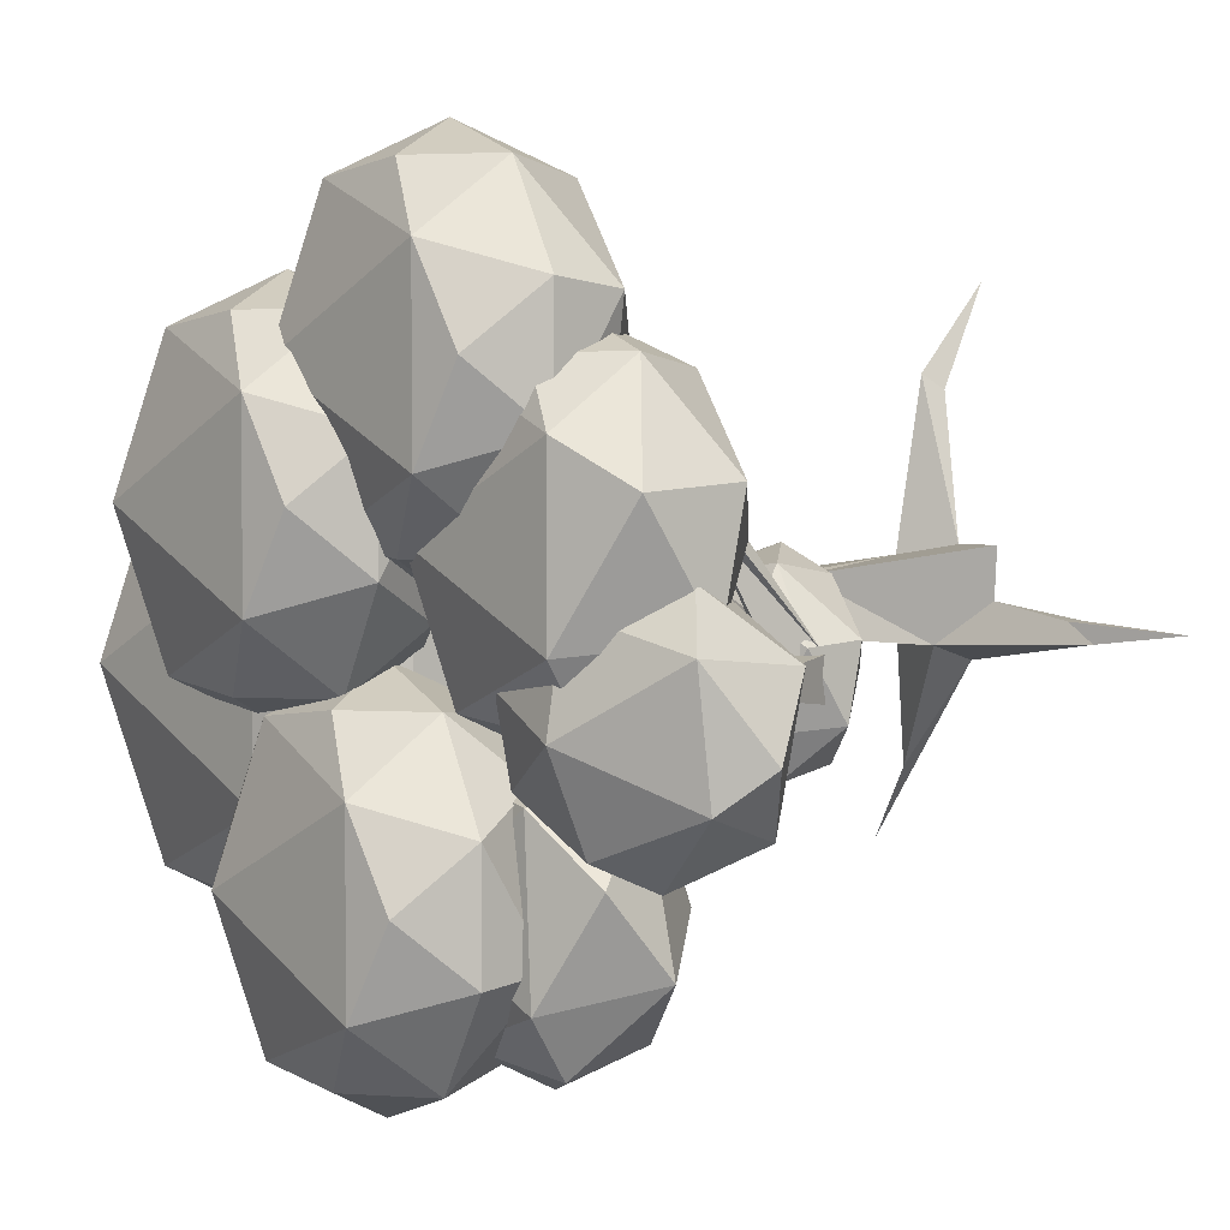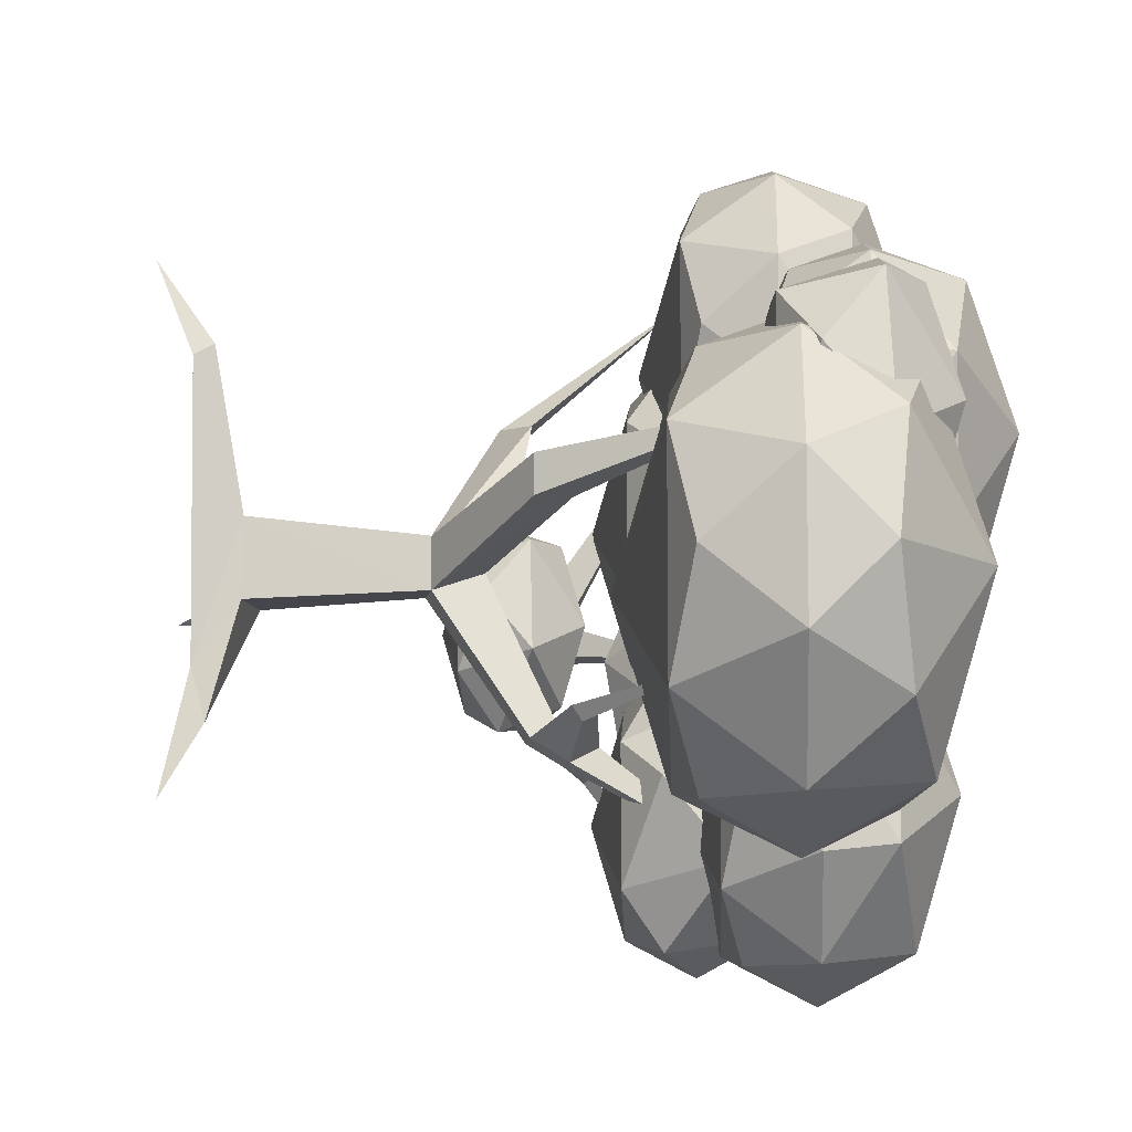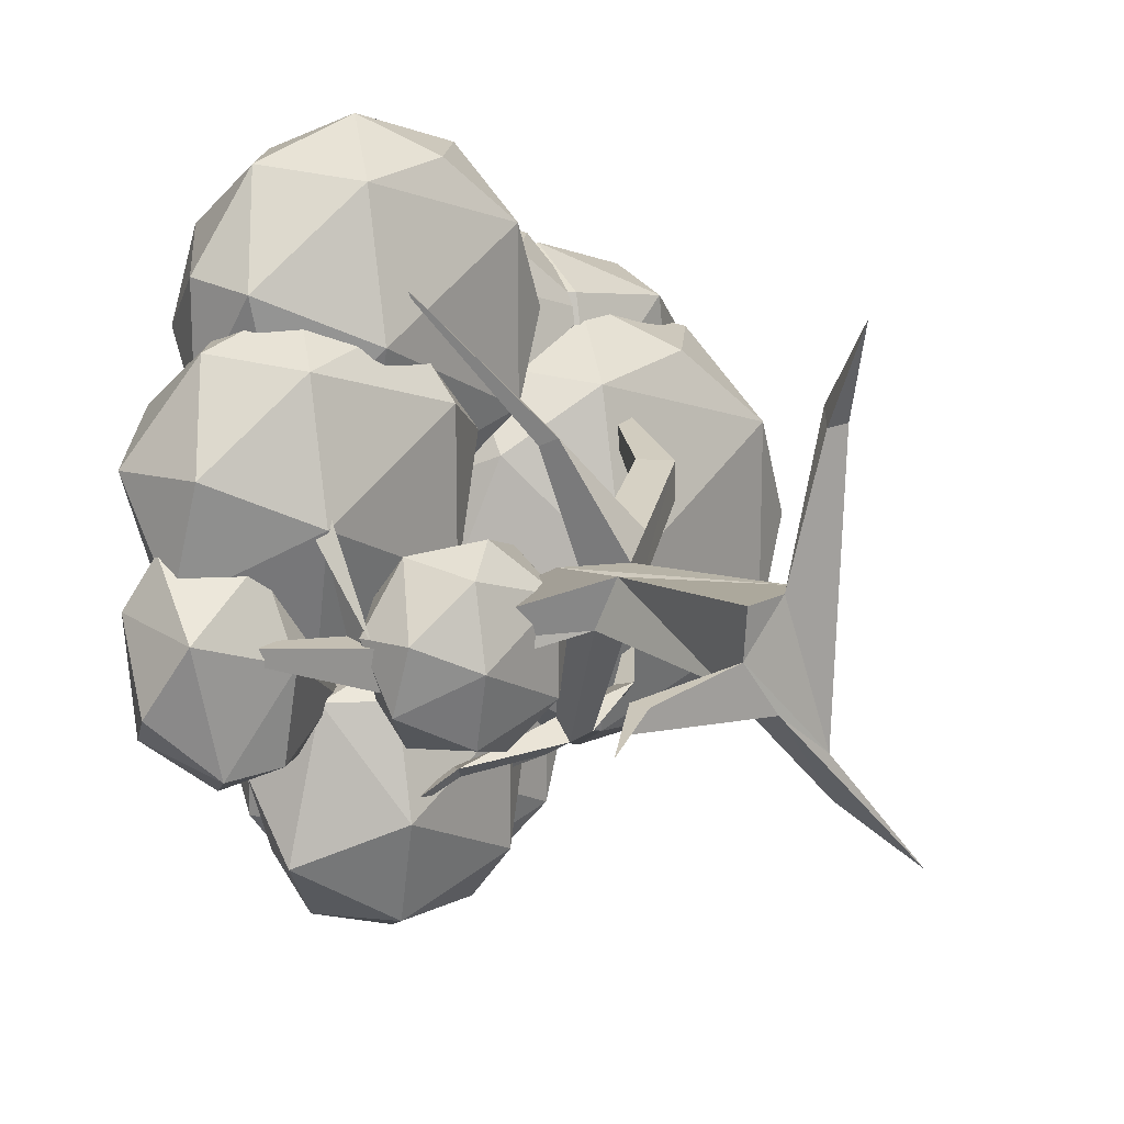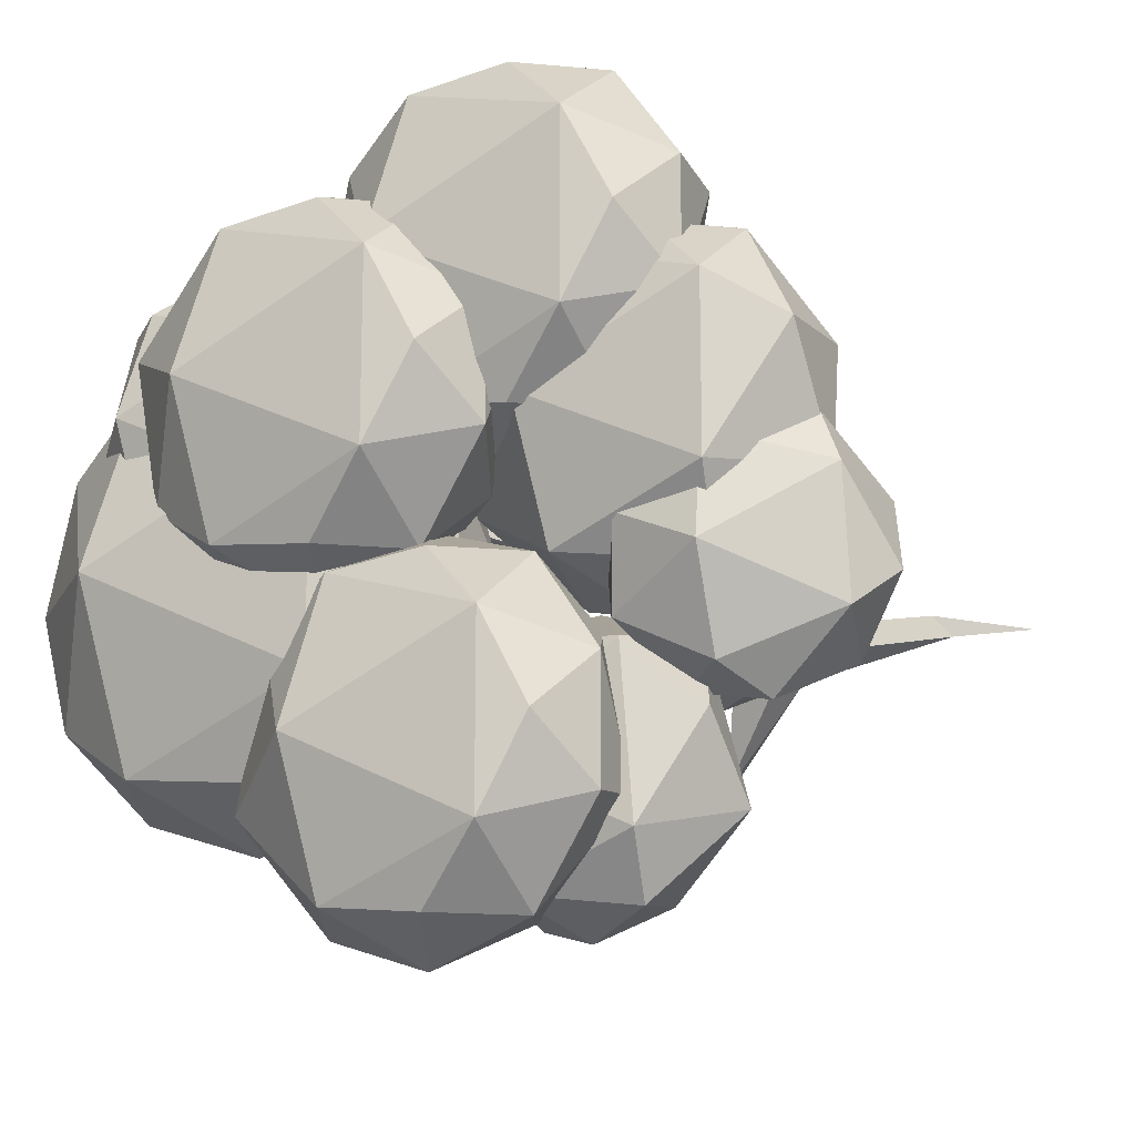
<metadata>
{"format":"obj","ext":"obj","renderer":"f3d","projection":"perspective","resolution":1024,"background":"white","views":[{"elev":3.1,"azim":-118.1,"up":"+Z"},{"elev":-9.4,"azim":92.6,"up":"+Z"},{"elev":16.6,"azim":-37.4,"up":"+Z"},{"elev":-16.2,"azim":-142.3,"up":"+Z"}]}
</metadata>
<code>
g TreeGreen2
v -2.536 3.938 0.5352
v -2.536 3.938 -2.053
v -1.026 3.938 0.04061
v -1.026 3.938 -1.559
v -2.638 3.553 -0.759
v -3.581 4.116 -0.2987
v -0.4522 4.398 -0.3702
v -0.4999 5.147 -1.271
v -1.971 4.398 0.957
v -0.9975 5.082 0.5422
v -3 5.082 0.7167
v -3.693 4.397 -1.431
v -1.569 4.545 -2.465
v -3.785 5.082 -0.3702
v -3 5.082 -2.235
v -1.701 5.542 0.5352
v -1.598 5.927 -0.759
v -3.211 5.542 0.04061
v -3.211 5.542 -1.559
v -1.701 5.542 -2.053
v 0.5086 8.795 3.874
v 0.5086 8.795 -0.8894
v 3.969 11.42 2.339
v 3.288 8.795 2.964
v 2.105 9.115 4.06
v 3.958 9.115 1.492
v 3.288 8.795 0.02083
v 0.3199 8.088 1.492
v -1.415 9.122 2.339
v -0.8919 9.115 -0.09481
v 2.105 9.115 -1.076
v 4.274 10.27 2.473
v 4.274 10.27 0.5114
v 1.277 10.27 4.666
v 3.129 10.27 4.06
v -1.72 10.27 2.473
v -0.5755 10.27 4.06
v -0.5755 10.27 -1.076
v -1.72 10.27 0.5114
v 3.129 10.27 -1.076
v 1.277 10.27 -1.682
v 0.4485 11.43 4.06
v -1.404 11.43 1.492
v 0.4485 11.43 -1.076
v 3.446 11.43 -0.09481
v 2.045 11.75 3.874
v 2.234 12.45 1.492
v -0.7339 11.75 2.964
v -0.7339 11.75 0.02083
v 2.045 11.75 -0.8894
v -0.9871 8.788 -5.729
v -0.9871 8.788 -2.082
v -3.856 7.085 -4.626
v -3.115 8.789 -5.032
v -2.858 8.758 -2.362
v -0.8426 9.33 -3.905
v -3.923 8.141 -3.358
v -1.575 7.658 -6.336
v -2.818 8.141 -5.985
v 0.7051 8.232 -4.626
v -0.3331 7.176 -5.985
v 0.003878 8.14 -2.072
v 0.7722 7.176 -3.358
v -1.368 7.177 -1.487
v -3.155 7.176 -2.072
v -2.164 6.528 -5.729
v -2.308 5.986 -3.905
v -0.03579 6.528 -5.032
v -0.03579 6.528 -2.779
v -2.164 6.528 -2.082
v 2.427 7.322 2.097
v -0.1151 7.932 -0.8554
v 2.427 7.322 -3.808
v 6.873 10.37 -0.8554
v 5.872 7.321 0.9686
v 4.406 7.718 2.328
v 6.702 7.718 -0.8554
v 5.872 7.321 -2.679
v 2.193 6.445 -0.8554
v 0.6905 7.718 1.112
v 0.6905 7.718 -2.823
v 4.406 7.718 -4.039
v 7.094 9.151 0.3605
v 7.094 9.151 -2.071
v 3.379 9.151 3.079
v 5.675 9.151 2.328
v -0.3364 9.151 0.3605
v 1.083 9.151 2.328
v 1.083 9.151 -4.039
v -0.3364 9.151 -2.071
v 5.675 9.151 -4.039
v 3.379 9.151 -4.79
v 6.068 10.58 1.112
v 2.352 10.58 2.328
v 0.05589 10.58 -0.8554
v 2.352 10.58 -4.039
v 6.068 10.58 -2.823
v 4.331 10.98 2.097
v 4.565 11.86 -0.8554
v 0.8865 10.98 0.9686
v 0.8865 10.98 -2.679
v 4.331 10.98 -3.808
v -0.9054 8.03 -1.353
v -2.792 8.35 -4.52
v -0.9054 8.03 -6.025
v 1.82 8.029 -2.246
v 0.6605 8.344 -1.171
v 2.477 8.344 -3.689
v 1.82 8.029 -5.132
v -1.091 7.336 -3.689
v -2.279 8.344 -2.133
v 0.6605 8.344 -6.207
v 2.788 9.477 -2.727
v 2.788 9.477 -4.651
v -0.152 9.477 -0.5761
v 1.665 9.477 -1.171
v -3.091 9.477 -2.727
v -1.969 9.477 -1.171
v -1.969 9.477 -6.207
v -3.091 9.477 -4.651
v 1.665 9.477 -6.207
v -0.152 9.477 -6.802
v 1.975 10.61 -2.133
v -0.9644 10.61 -1.171
v -2.781 10.61 -3.689
v -0.9644 10.61 -6.207
v 2.488 10.6 -4.52
v 0.6015 10.92 -1.353
v 0.7866 11.62 -3.689
v -2.124 10.93 -2.246
v -2.124 10.93 -5.132
v 0.6015 10.92 -6.025
v -4.349 6.811 0.5167
v -4.277 6.426 -2.641
v -3.194 9.342 -0.7991
v -2.725 7.659 -0.1625
v -2.681 7.42 -2.113
v -4.187 6.15 -1.002
v -2.384 8.433 -0.7582
v -2.871 8.943 -2.146
v -4.406 7.978 0.9063
v -3.25 8.117 0.607
v -5.849 6.38 -0.434
v -5.549 7.764 0.5976
v -5.308 6.482 -2.68
v -6.333 7.008 -1.637
v -3.168 7.677 -2.993
v -4.677 7.736 -3.332
v -4.44 9.016 0.2453
v -4.53 9.292 -1.394
v -6.036 8.021 -0.2823
v -5.991 7.783 -2.233
v -4.368 8.63 -2.912
v -3.546 6.611 3.26
v -3.546 6.611 -1.179
v -0.3212 9.058 1.83
v -0.9563 6.611 2.412
v -0.9563 6.611 -0.3308
v -3.722 5.952 1.041
v -5.34 6.916 1.83
v 0.02726 7.399 1.707
v -0.13 8.575 -0.1121
v -2.83 7.987 3.999
v -1.318 7.4 3.572
v -4.557 7.987 3.434
v -5.531 7.399 -0.1121
v -1.318 7.4 -1.49
v -2.83 7.987 -1.918
v -3.602 9.064 3.434
v -5.688 8.574 1.707
v -4.343 8.574 -1.49
v -2.114 9.362 3.26
v -1.938 10.02 1.041
v -4.704 9.363 2.412
v -4.704 9.363 -0.3308
v -2.114 9.362 -1.179
v -1.898 7.488 5.768
v -1.898 7.488 1.005
v 0.8814 7.488 4.858
v -0.301 7.808 5.954
v 1.551 7.808 3.386
v 0.8814 7.488 1.915
v -2.086 6.78 3.386
v -3.822 7.815 4.233
v -3.298 7.808 1.799
v -0.301 7.808 0.8185
v 1.868 8.964 4.367
v 1.868 8.964 2.406
v -1.129 8.964 6.561
v 0.723 8.964 5.954
v -4.127 8.964 4.367
v -2.982 8.964 5.954
v -2.982 8.964 0.8185
v -4.127 8.964 2.406
v 0.723 8.964 0.8185
v -1.129 8.964 0.2122
v 1.039 10.12 4.973
v -1.958 10.12 5.954
v -3.81 10.12 3.386
v -1.958 10.12 0.8185
v 1.563 10.11 2.539
v -0.3611 10.44 5.768
v -0.1723 11.15 3.386
v -3.14 10.44 4.858
v -3.14 10.44 1.915
v -0.3611 10.44 1.005
v 3.048 8.811 3.287
v 1.425 9.345 0.8471
v 3.048 8.811 -0.2099
v 4.841 8.84 3.018
v 5.088 8.81 0.4583
v 2.909 8.291 1.538
v 5.863 9.432 2.064
v 5.798 10.44 0.8471
v 5.126 10.36 3.296
v 2.098 9.433 3.296
v 4.803 9.432 -0.455
v 3.612 9.894 -0.7917
v 3.412 10.36 3.857
v 1.361 10.36 2.064
v 2.421 10.36 -0.455
v 4.176 10.98 3.287
v 4.314 11.5 1.538
v 2.136 10.98 2.619
v 2.136 10.98 0.4583
v 4.176 10.98 -0.2099
v -0.7944 0.01201 0.8136
v -0.1362 4.434 -0.1422
v -0.8728 4.192 -0.3799
v -0.8702 4.192 0.3806
v 0.05504 3.612 0.4243
v -0.5406 3.174 0.4241
v 1.976 5.893 0.6542
v 1.975 5.892 1.232
v 2.315 5.331 0.6214
v 3.55 8.996 1.728
v -3.618 4.666 -1.144
v -5.545 7.462 -0.787
v 0.1715 5.586 -2.574
v 0.05094 5.077 -2.82
v 0.1847 8.376 -4.626
v 0.05434 5.685 -3.196
v 0.5428 5.776 -3.154
v 0.402 6.22 -2.919
v -0.02415 6.081 -2.983
v 1.951 5.867 -2.447
v 1.901 6.02 -2.685
v 1.831 6.239 -2.569
v 3.827 8.167 -2.028
v -3.674 5.581 -0.485
v -3.731 4.792 -0.4682
v -3.384 5.244 -0.9977
v -3.592 6.513 1.324
v -3.614 6.099 1.316
v -4.06 8.037 2.964
v 0.4919 4.894 0.6443
v 0.7565 4.145 0.6854
v -0.5083 4.628 2.197
v -0.6154 4.977 2.028
v -0.2867 5.147 2.224
v -1.661 7.468 4.47
v -1.585 5.757 -3.091
v -1.447 5.898 -3.29
v -1.438 6.091 -3.187
v -3.263 6.996 -4.695
v 0.7023 0.7621 -0.6472
v 0.7195 0.7842 0.6413
v -0.4474 0.8817 -0.6511
v -0.7495 3.448 -0.4288
v 2.315 5.331 1.268
v -0.8083 0.06762 -0.003231
v -2.639 -0.1617 -0.2063
v -2.949 -0.1266 -0.5302
v -2.734 0.1543 -0.2063
v -3.934 -1.036 -0.3778
v -0.1685 0.02713 -0.9077
v 0.05827 3.615 -0.4298
v 0.5833 5.175 -2.779
v 0.001093 0.1491 0.8049
v 0.8034 0.02466 -1.683
v 1.187 0.3219 -2.591
v 2.651 -0.1134 -3.876
v 0.9652 -0.008602 3.12
v 0.7849 0.3003 3.336
v 0.5889 0.01621 3.098
v 0.6402 -0.6779 4.731
f 5 3 1
f 5 2 4
f 2 12 15
f 3 7 10
f 1 9 11
f 6 14 12
f 2 15 13
f 4 13 8
f 17 8 20
f 20 19 17
f 20 15 19
f 19 18 17
f 19 14 18
f 18 16 17
f 18 11 16
f 16 10 17
f 10 8 17
f 13 20 8
f 13 15 20
f 12 14 19
f 9 16 11
f 7 8 10
f 15 12 19
f 14 11 18
f 14 6 11
f 6 1 11
f 9 10 16
f 9 3 10
f 7 4 8
f 4 2 13
f 2 5 12
f 5 6 12
f 5 1 6
f 7 3 4
f 3 5 4
f 1 3 9
f 28 24 21
f 28 22 27
f 24 26 32
f 21 25 34
f 22 30 38
f 27 31 40
f 24 32 35
f 21 34 37
f 29 36 39
f 22 38 41
f 27 40 33
f 23 45 47
f 47 45 50
f 50 49 47
f 50 44 49
f 49 48 47
f 49 43 48
f 48 46 47
f 48 42 46
f 46 23 47
f 33 45 23
f 33 40 45
f 40 50 45
f 41 44 50
f 41 38 44
f 38 49 44
f 39 43 49
f 39 36 43
f 36 48 43
f 37 42 48
f 37 34 42
f 34 46 42
f 35 23 46
f 35 32 23
f 40 41 50
f 40 31 41
f 31 22 41
f 38 39 49
f 38 30 39
f 30 29 39
f 36 37 48
f 36 29 37
f 29 21 37
f 34 35 46
f 34 25 35
f 25 24 35
f 32 33 23
f 32 26 33
f 26 27 33
f 27 22 31
f 22 28 30
f 28 29 30
f 28 21 29
f 26 24 27
f 24 28 27
f 21 24 25
f 56 54 51
f 56 52 55
f 54 57 53
f 51 59 58
f 54 53 59
f 51 58 61
f 52 62 64
f 55 65 57
f 53 65 67
f 67 65 70
f 70 69 67
f 70 64 69
f 69 68 67
f 69 63 68
f 68 66 67
f 68 61 66
f 66 53 67
f 57 65 53
f 62 69 64
f 60 68 63
f 58 66 61
f 59 53 66
f 65 64 70
f 65 55 64
f 55 52 64
f 62 63 69
f 62 60 63
f 60 61 68
f 60 51 61
f 58 59 66
f 52 56 62
f 56 60 62
f 56 51 60
f 57 54 55
f 54 56 55
f 51 54 59
f 79 75 71
f 79 73 78
f 75 77 83
f 71 76 85
f 72 80 87
f 73 81 89
f 78 82 91
f 75 83 86
f 71 85 88
f 72 87 90
f 73 89 92
f 78 91 84
f 74 97 99
f 99 97 102
f 102 101 99
f 102 96 101
f 101 100 99
f 101 95 100
f 100 98 99
f 100 94 98
f 98 93 99
f 93 74 99
f 84 97 74
f 84 91 97
f 91 102 97
f 92 96 102
f 92 89 96
f 89 101 96
f 90 95 101
f 90 87 95
f 87 100 95
f 88 94 100
f 88 85 94
f 85 98 94
f 86 93 98
f 86 83 93
f 83 74 93
f 91 92 102
f 91 82 92
f 82 73 92
f 89 90 101
f 89 81 90
f 81 72 90
f 87 88 100
f 87 80 88
f 80 71 88
f 85 86 98
f 85 76 86
f 76 75 86
f 83 84 74
f 83 77 84
f 77 78 84
f 78 73 82
f 73 79 81
f 79 72 81
f 79 80 72
f 79 71 80
f 77 75 78
f 75 79 78
f 71 75 76
f 110 106 103
f 110 105 109
f 106 108 113
f 103 107 115
f 104 111 117
f 105 104 119
f 109 112 121
f 106 113 116
f 103 115 118
f 104 117 120
f 105 119 122
f 109 121 114
f 129 127 132
f 132 131 129
f 132 126 131
f 131 130 129
f 131 125 130
f 130 128 129
f 130 124 128
f 128 123 129
f 123 127 129
f 114 121 127
f 121 132 127
f 122 126 132
f 122 119 126
f 119 131 126
f 120 125 131
f 120 117 125
f 117 130 125
f 118 124 130
f 118 115 124
f 115 128 124
f 116 123 128
f 116 113 123
f 113 127 123
f 121 122 132
f 121 112 122
f 112 105 122
f 119 120 131
f 119 104 120
f 117 118 130
f 117 111 118
f 111 103 118
f 115 116 128
f 115 107 116
f 107 106 116
f 113 114 127
f 113 108 114
f 108 109 114
f 109 105 112
f 105 110 104
f 110 111 104
f 110 103 111
f 108 106 109
f 106 110 109
f 103 106 107
f 138 136 133
f 138 134 137
f 133 142 141
f 136 139 142
f 133 141 144
f 134 145 148
f 137 147 140
f 135 140 150
f 150 140 153
f 153 152 150
f 153 148 152
f 152 151 150
f 152 146 151
f 151 149 150
f 151 144 149
f 149 135 150
f 147 153 140
f 145 152 148
f 143 151 146
f 141 149 144
f 142 135 149
f 142 139 135
f 147 148 153
f 147 134 148
f 145 146 152
f 145 143 146
f 143 144 151
f 143 133 144
f 141 142 149
f 139 140 135
f 139 137 140
f 137 134 147
f 134 138 145
f 138 143 145
f 138 133 143
f 139 136 137
f 136 138 137
f 133 136 142
f 159 157 154
f 159 155 158
f 154 164 163
f 155 166 171
f 157 161 164
f 154 163 165
f 160 170 166
f 155 171 168
f 158 167 162
f 156 162 173
f 173 162 176
f 176 175 173
f 176 171 175
f 175 174 173
f 175 170 174
f 174 172 173
f 174 169 172
f 172 156 173
f 167 176 162
f 168 171 176
f 232 227 279 267
f 166 170 175
f 165 169 174
f 165 163 169
f 163 172 169
f 164 156 172
f 164 161 156
f 167 168 176
f 167 155 168
f 171 166 175
f 170 165 174
f 170 160 165
f 160 154 165
f 163 164 172
f 161 162 156
f 161 158 162
f 158 155 167
f 155 159 166
f 159 160 166
f 159 154 160
f 161 157 158
f 157 159 158
f 154 157 164
f 183 179 177
f 183 178 182
f 179 181 187
f 177 180 189
f 178 185 193
f 182 186 195
f 179 187 190
f 177 189 192
f 184 191 194
f 178 193 196
f 182 195 188
f 203 201 206
f 206 205 203
f 206 200 205
f 205 204 203
f 205 199 204
f 204 202 203
f 204 198 202
f 202 197 203
f 197 201 203
f 188 195 201
f 195 206 201
f 196 200 206
f 196 193 200
f 193 205 200
f 194 199 205
f 194 191 199
f 191 204 199
f 192 198 204
f 192 189 198
f 189 202 198
f 190 197 202
f 190 187 197
f 187 201 197
f 195 196 206
f 195 186 196
f 186 178 196
f 193 194 205
f 193 185 194
f 185 184 194
f 191 192 204
f 191 184 192
f 184 177 192
f 189 190 202
f 189 180 190
f 180 179 190
f 187 188 201
f 187 181 188
f 181 182 188
f 182 178 186
f 178 183 185
f 183 184 185
f 183 177 184
f 181 179 182
f 179 183 182
f 177 179 180
f 212 210 207
f 212 209 211
f 207 210 219
f 208 216 220
f 209 208 221
f 210 213 215
f 207 219 216
f 209 221 218
f 211 217 214
f 223 214 226
f 226 225 223
f 226 221 225
f 225 224 223
f 225 220 224
f 224 222 223
f 224 219 222
f 222 215 223
f 215 214 223
f 217 226 214
f 218 221 226
f 208 220 225
f 216 219 224
f 213 214 215
f 217 218 226
f 217 209 218
f 221 208 225
f 220 216 224
f 219 215 222
f 219 210 215
f 213 211 214
f 211 209 217
f 209 212 208
f 212 216 208
f 212 207 216
f 213 210 211
f 210 212 211
f 268 232 269
f 267 231 230
f 233 236 235
f 277 235 270
f 233 235 277
f 234 236 233
f 250 238 251
f 229 252 230
f 245 241 242
f 244 241 245
f 239 244 245
f 248 249 247
f 247 249 246
f 250 253 252
f 250 251 253
f 253 255 254
f 260 261 258
f 256 260 257
f 263 265 264
f 239 262 240
f 264 265 262
f 231 277 257
f 252 238 250
f 269 251 237
f 271 274 272
f 276 273 268
f 273 275 274
f 272 275 273
f 228 239 229
f 280 279 271
f 280 281 266
f 266 281 268
f 280 282 281
f 285 286 284
f 283 286 285
f 271 279 227
f 231 228 230
f 237 252 229 269
f 256 234 233
f 240 269 229 239
f 277 266 268 269
f 270 234 256 257
f 267 266 277
f 251 232 230 252
f 270 235 236
f 234 270 236
f 240 278 277 269
f 269 232 251
f 252 237 238
f 237 251 238
f 243 242 241
f 278 239 228 277
f 262 263 242 240
f 244 243 241
f 248 244 239 246
f 242 243 278 240
f 243 242 245 244
f 246 278 243 247
f 239 278 246
f 248 247 243 244
f 254 251 252 253
f 248 246 249
f 258 231 257 260
f 253 251 255
f 251 254 255
f 258 259 228 231
f 228 233 277
f 228 256 233
f 259 260 256 228
f 263 264 245 242
f 260 259 261
f 259 258 261
f 262 239 245 264
f 273 276 271 272
f 263 262 265
f 271 227 232 268
f 266 267 280
f 257 277 270
f 267 277 231
f 228 229 230
f 274 271 268 273
f 272 274 275
f 285 279 280 283
f 280 271 276
f 267 279 284
f 232 267 230
f 276 268 281
f 276 281 282
f 280 276 282
f 279 285 284
f 284 283 280 267
f 283 284 286

</code>
